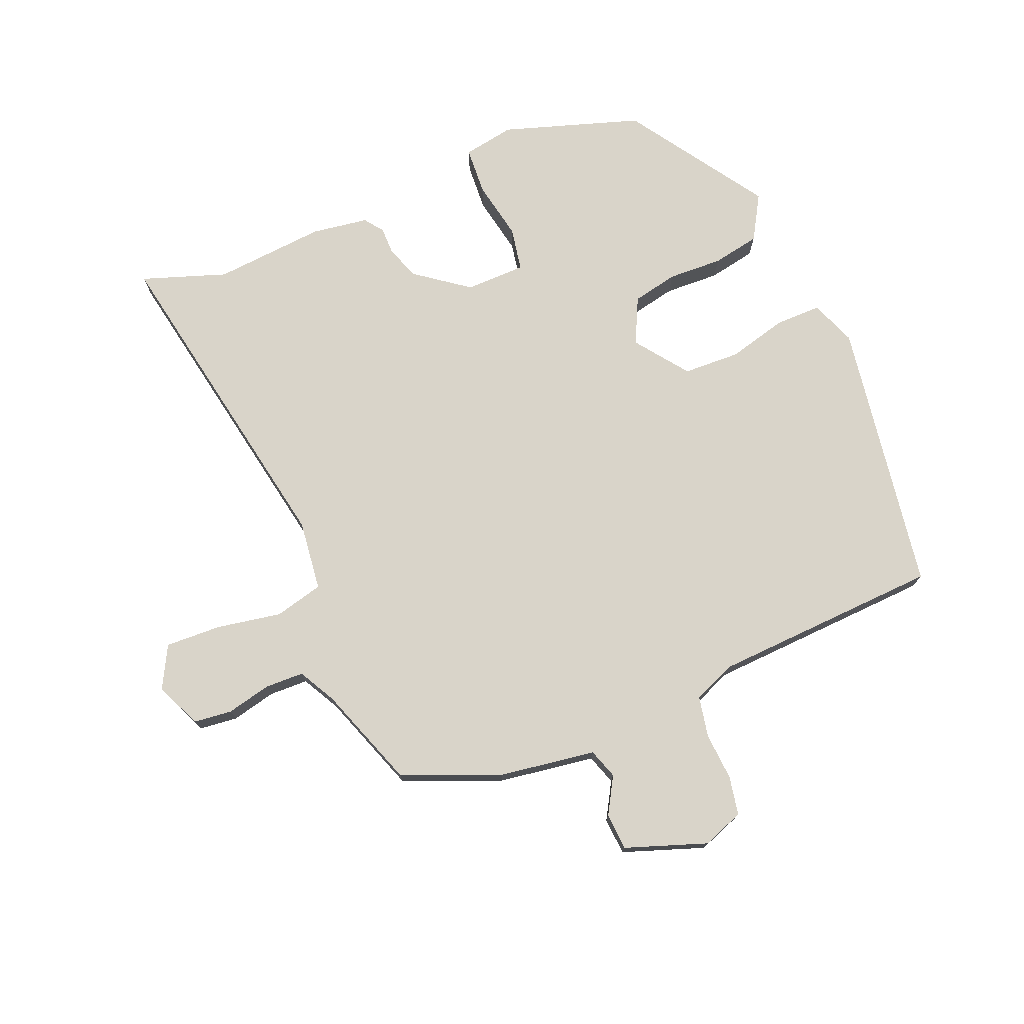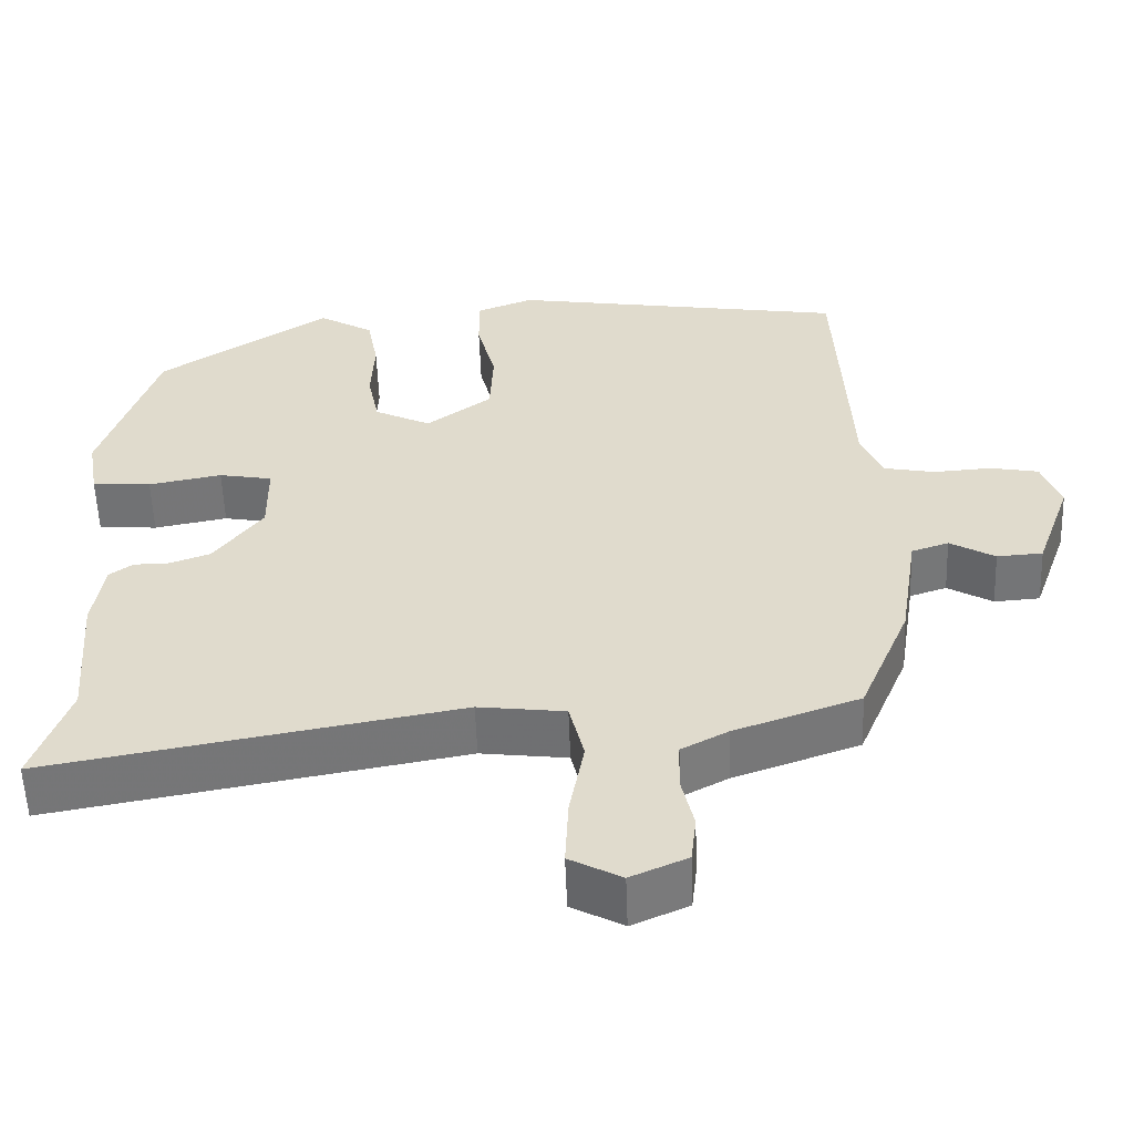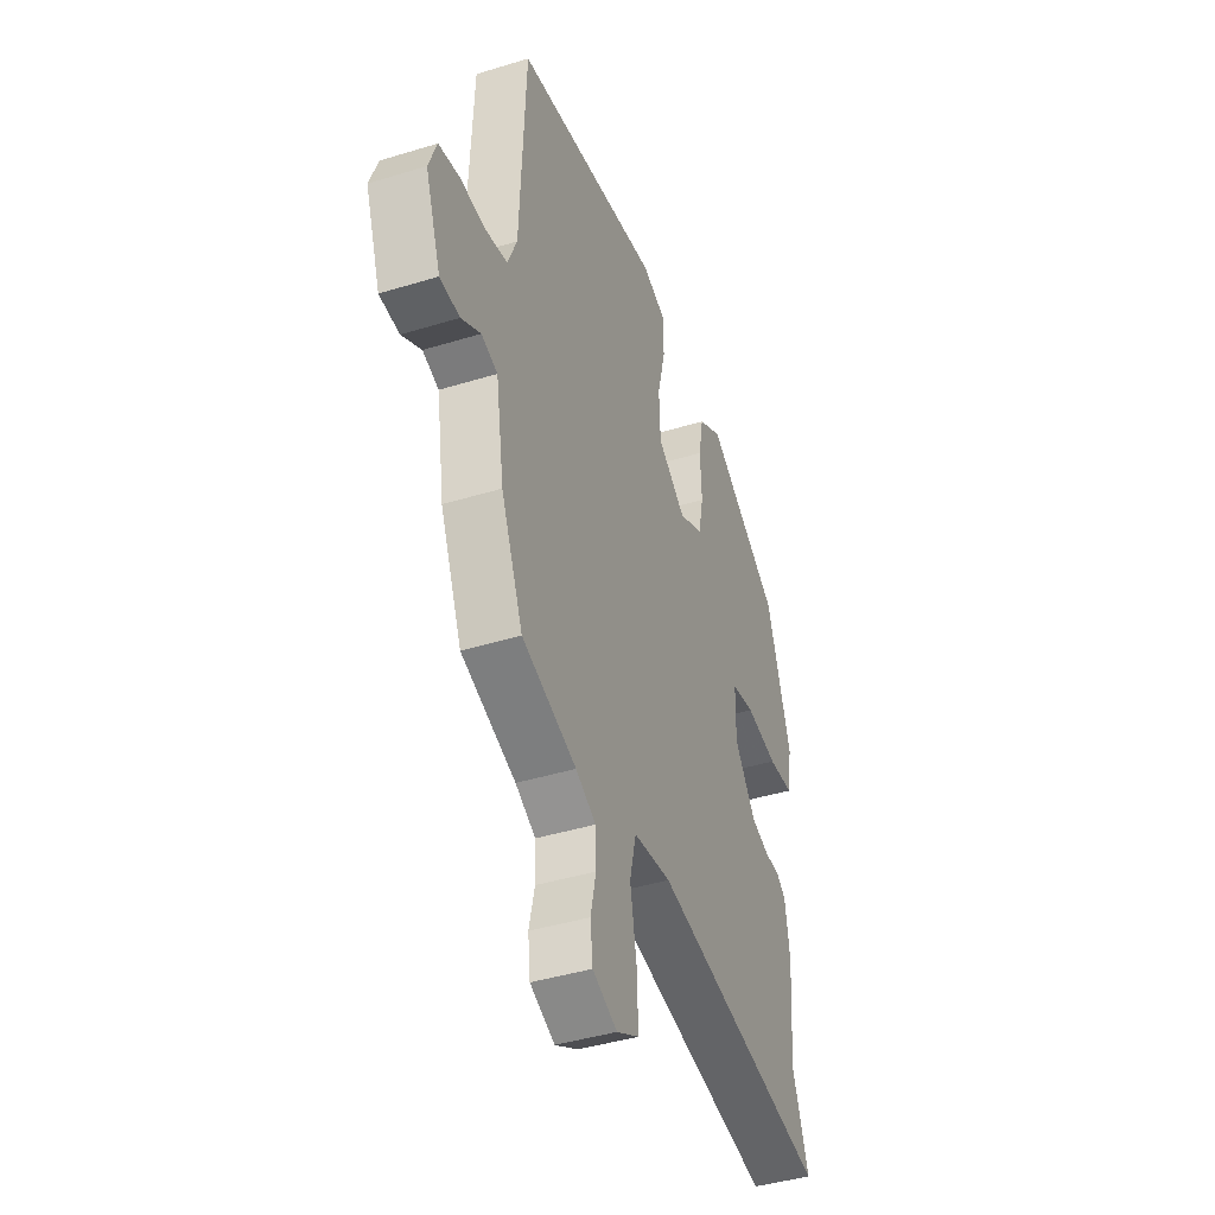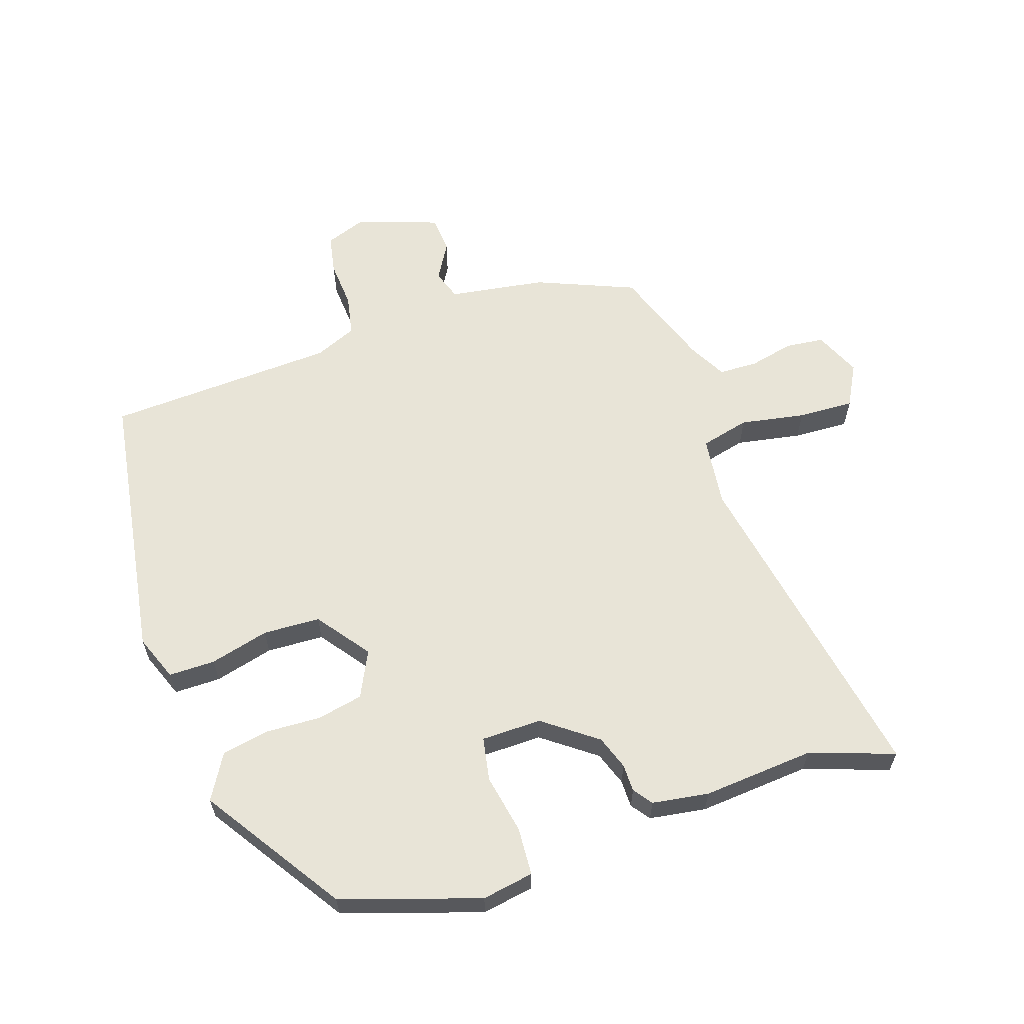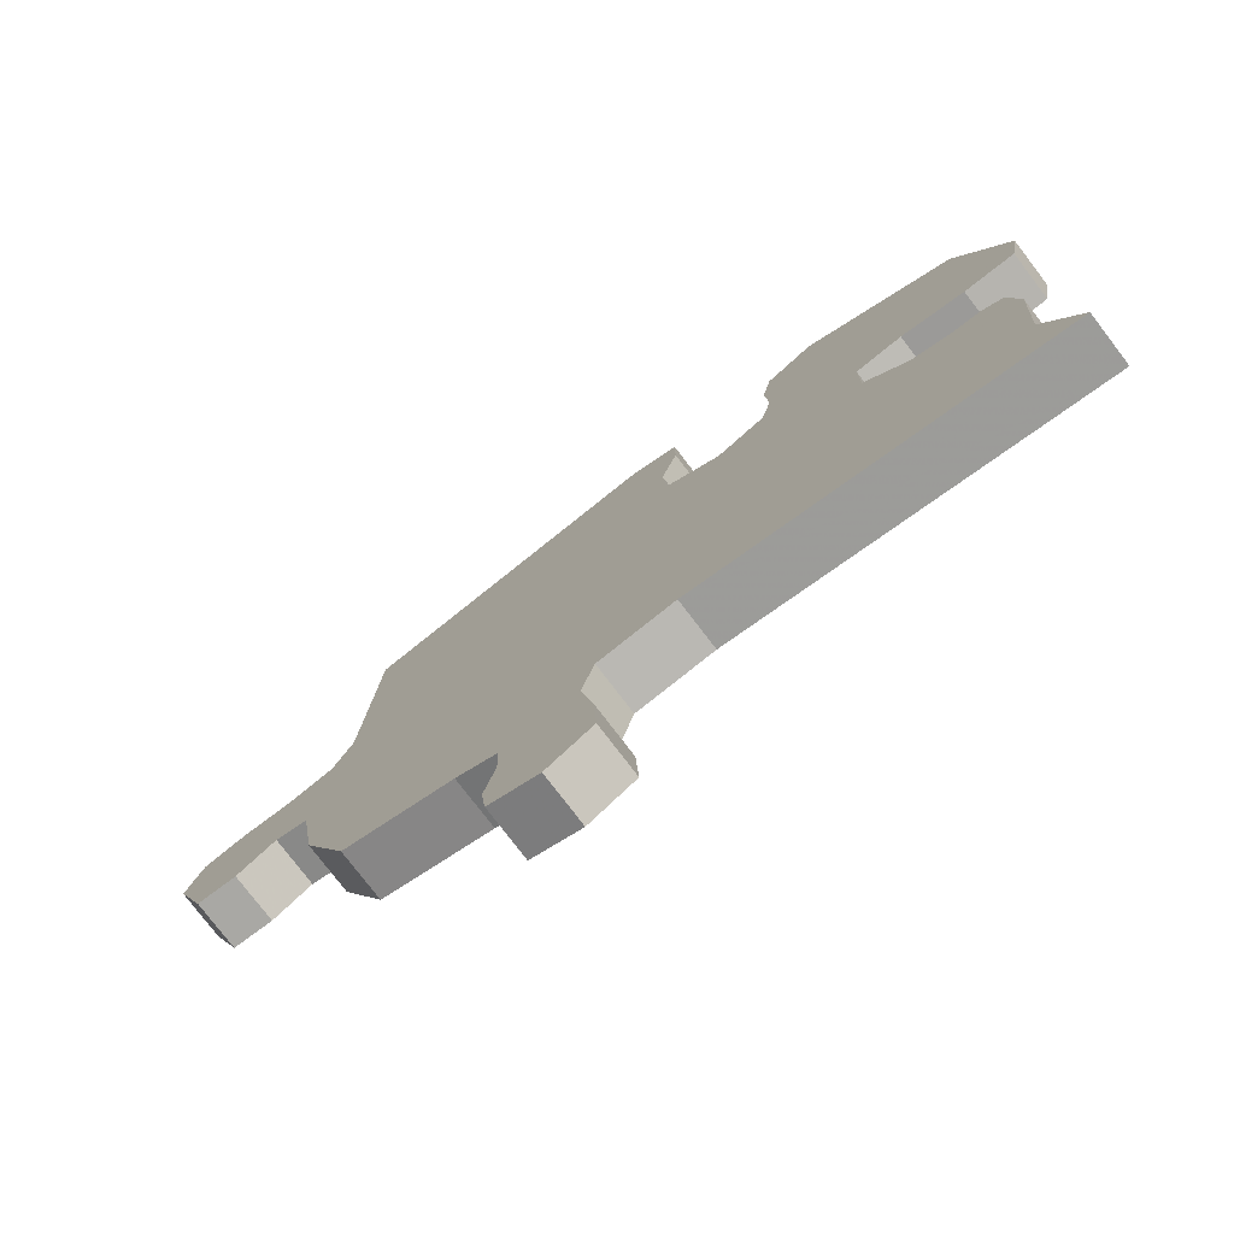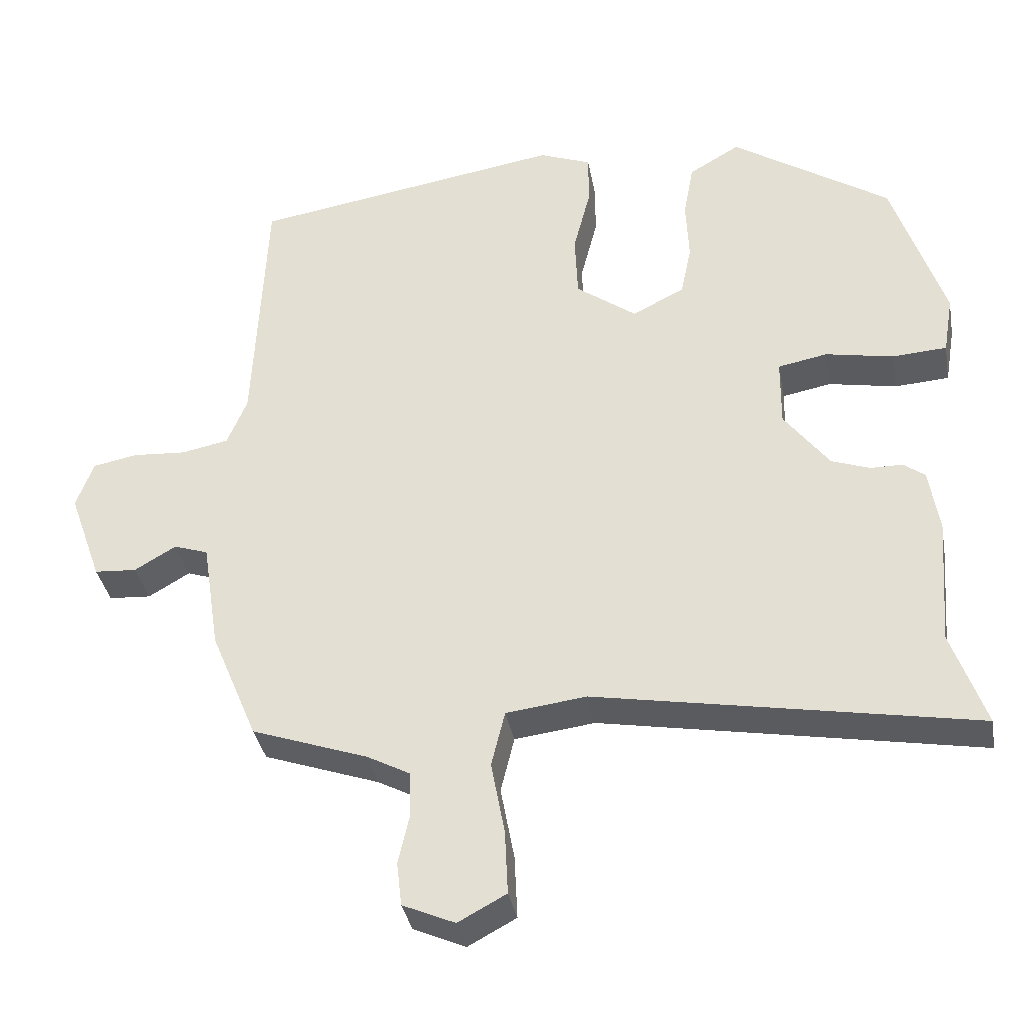
<metadata>
{"format":"obj","ext":"obj","renderer":"f3d","projection":"perspective","resolution":1024,"background":"white","views":[{"elev":74.9,"azim":-112.7,"up":"+Y"},{"elev":-56.0,"azim":-177.9,"up":"+Z"},{"elev":-42.0,"azim":-69.7,"up":"+Z"},{"elev":61.3,"azim":71.4,"up":"+Y"},{"elev":-77.8,"azim":37.4,"up":"+Z"},{"elev":-35.8,"azim":10.3,"up":"+Z"}]}
</metadata>
<code>
v 0.474 0.07 0.341
v 0.546 0.07 0.122
v 0.532 0.07 0.04
v 0.456 0.07 0.035
v 0.361 0.07 0.053
v 0.292 0.07 0.04
v 0.291 0.07 -0.056
v 0.354 0.07 -0.14
v 0.408 0.07 -0.159
v 0.452 0.07 -0.159
v 0.482 0.07 -0.181
v 0.496 0.07 -0.271
v 0.482 0.07 -0.449
v 0.529 0.07 -0.583
v 0.001 0.07 -0.488
v -0.111 0.07 -0.502
v -0.13 0.07 -0.58
v -0.111 0.07 -0.683
v -0.107 0.07 -0.772
v -0.174 0.07 -0.808
v -0.247 0.07 -0.776
v -0.254 0.07 -0.715
v -0.238 0.07 -0.644
v -0.24 0.07 -0.582
v -0.3 0.07 -0.55
v -0.462 0.07 -0.493
v -0.527 0.07 -0.337
v -0.551 0.07 -0.183
v -0.599 0.07 -0.167
v -0.657 0.07 -0.201
v -0.716 0.07 -0.197
v -0.762 0.07 -0.068
v -0.738 0.07 -0.002
v -0.676 0.07 0.01
v -0.6 0.07 0.005
v -0.535 0.07 0.018
v -0.507 0.07 0.085
v -0.49 0.07 0.451
v -0.053 0.07 0.521
v 0.02 0.07 0.493
v 0.02 0.07 0.419
v -0.004 0.07 0.325
v 0 0.07 0.234
v 0.084 0.07 0.172
v 0.157 0.07 0.208
v 0.172 0.07 0.281
v 0.168 0.07 0.368
v 0.182 0.07 0.444
v 0.253 0.07 0.486
v 0.474 0 0.341
v 0.546 0 0.122
v 0.532 0 0.04
v 0.456 0 0.035
v 0.361 0 0.053
v 0.292 0 0.04
v 0.291 0 -0.056
v 0.354 0 -0.14
v 0.408 0 -0.159
v 0.452 0 -0.159
v 0.482 0 -0.181
v 0.496 0 -0.271
v 0.482 0 -0.449
v 0.529 0 -0.583
v 0.001 0 -0.488
v -0.111 0 -0.502
v -0.13 0 -0.58
v -0.111 0 -0.683
v -0.107 0 -0.772
v -0.174 0 -0.808
v -0.247 0 -0.776
v -0.254 0 -0.715
v -0.238 0 -0.644
v -0.24 0 -0.582
v -0.3 0 -0.55
v -0.462 0 -0.493
v -0.527 0 -0.337
v -0.551 0 -0.183
v -0.599 0 -0.167
v -0.657 0 -0.201
v -0.716 0 -0.197
v -0.762 0 -0.068
v -0.738 0 -0.002
v -0.676 0 0.01
v -0.6 0 0.005
v -0.535 0 0.018
v -0.507 0 0.085
v -0.49 0 0.451
v -0.053 0 0.521
v 0.02 0 0.493
v 0.02 0 0.419
v -0.004 0 0.325
v 0 0 0.234
v 0.084 0 0.172
v 0.157 0 0.208
v 0.172 0 0.281
v 0.168 0 0.368
v 0.182 0 0.444
v 0.253 0 0.486
f 3 4 5
f 2 3 5
f 1 2 5
f 49 1 5
f 48 49 5
f 47 48 5
f 46 47 5
f 45 46 5 6
f 44 45 6 7
f 43 44 7 8
f 40 41 42
f 39 40 42
f 38 39 42
f 37 38 42
f 36 37 42 43
f 33 34 35
f 32 33 35
f 31 32 35
f 30 31 35
f 29 30 35
f 28 29 35 36
f 36 43 8
f 28 36 8
f 27 28 8
f 26 27 8
f 25 26 8
f 21 22 23
f 20 21 23
f 19 20 23
f 18 19 23
f 17 18 23
f 16 17 23 24
f 13 14 15
f 12 13 15
f 11 12 15
f 10 11 15
f 9 10 15
f 9 15 16
f 16 24 25
f 9 16 25
f 8 9 25
f 54 53 52
f 54 52 51
f 54 51 50
f 54 50 98
f 54 98 97
f 54 97 96
f 54 96 95
f 55 54 95 94
f 56 55 94 93
f 57 56 93 92
f 91 90 89
f 91 89 88
f 91 88 87
f 91 87 86
f 92 91 86 85
f 84 83 82
f 84 82 81
f 84 81 80
f 84 80 79
f 84 79 78
f 85 84 78 77
f 57 92 85
f 57 85 77
f 57 77 76
f 57 76 75
f 57 75 74
f 72 71 70
f 72 70 69
f 72 69 68
f 72 68 67
f 72 67 66
f 73 72 66 65
f 64 63 62
f 64 62 61
f 64 61 60
f 64 60 59
f 64 59 58
f 65 64 58
f 74 73 65
f 74 65 58
f 74 58 57
f 1 50 51 2
f 2 51 52 3
f 3 52 53 4
f 4 53 54 5
f 5 54 55 6
f 6 55 56 7
f 7 56 57 8
f 8 57 58 9
f 9 58 59 10
f 10 59 60 11
f 11 60 61 12
f 12 61 62 13
f 13 62 63 14
f 14 63 64 15
f 15 64 65 16
f 16 65 66 17
f 17 66 67 18
f 18 67 68 19
f 19 68 69 20
f 20 69 70 21
f 21 70 71 22
f 22 71 72 23
f 23 72 73 24
f 24 73 74 25
f 25 74 75 26
f 26 75 76 27
f 27 76 77 28
f 28 77 78 29
f 29 78 79 30
f 30 79 80 31
f 31 80 81 32
f 32 81 82 33
f 33 82 83 34
f 34 83 84 35
f 35 84 85 36
f 36 85 86 37
f 37 86 87 38
f 38 87 88 39
f 39 88 89 40
f 40 89 90 41
f 41 90 91 42
f 42 91 92 43
f 43 92 93 44
f 44 93 94 45
f 45 94 95 46
f 46 95 96 47
f 47 96 97 48
f 48 97 98 49
f 49 98 50 1

</code>
